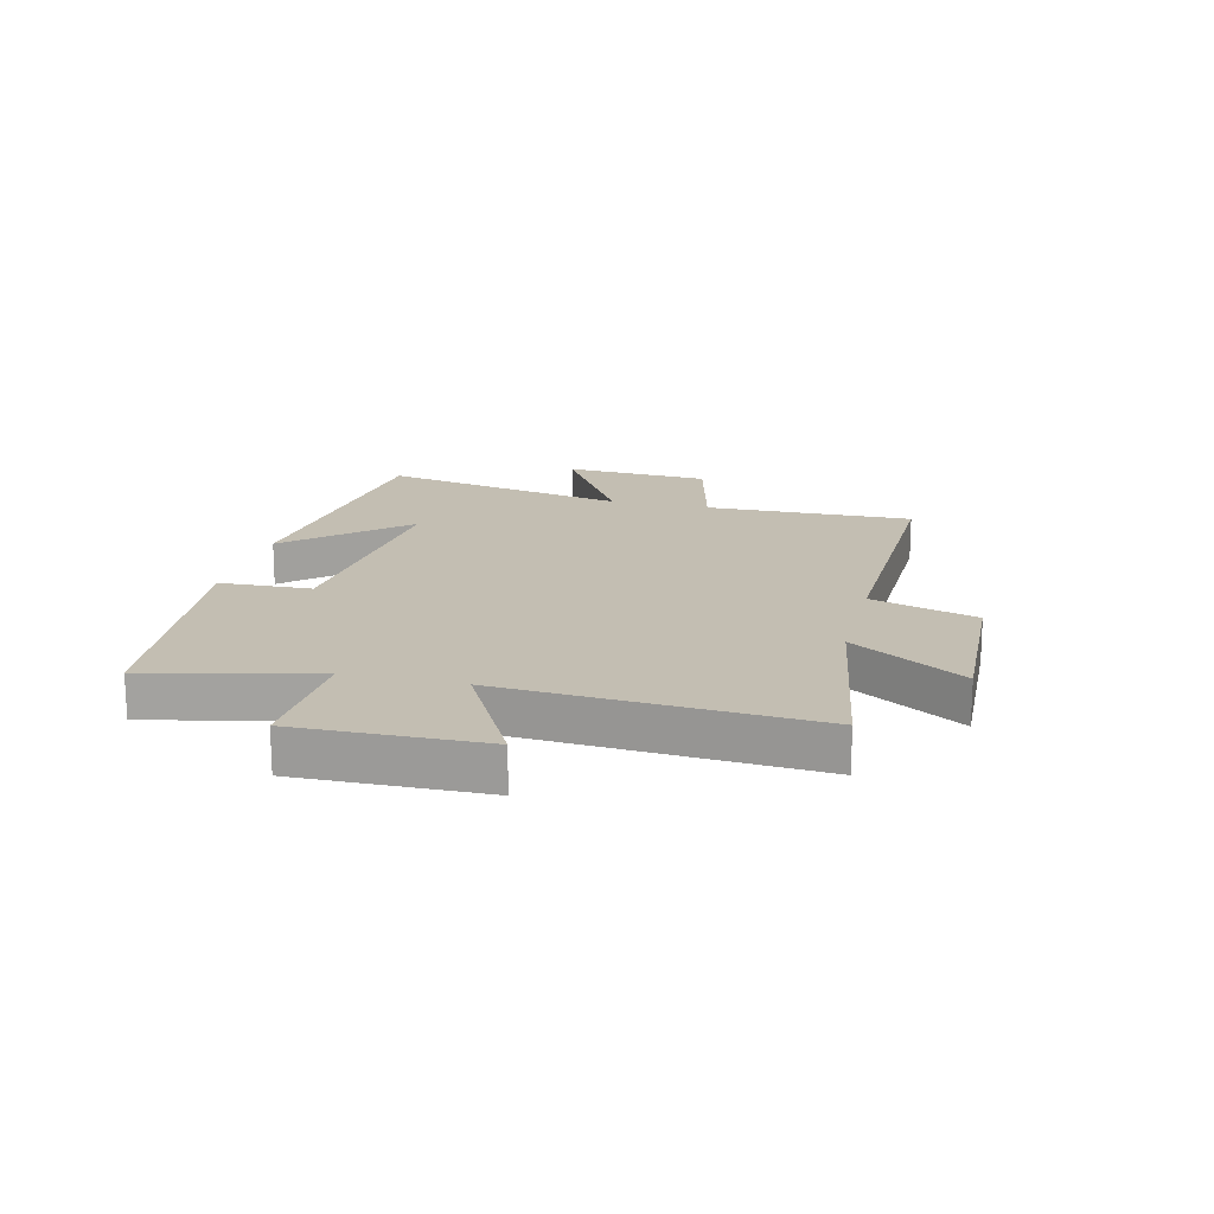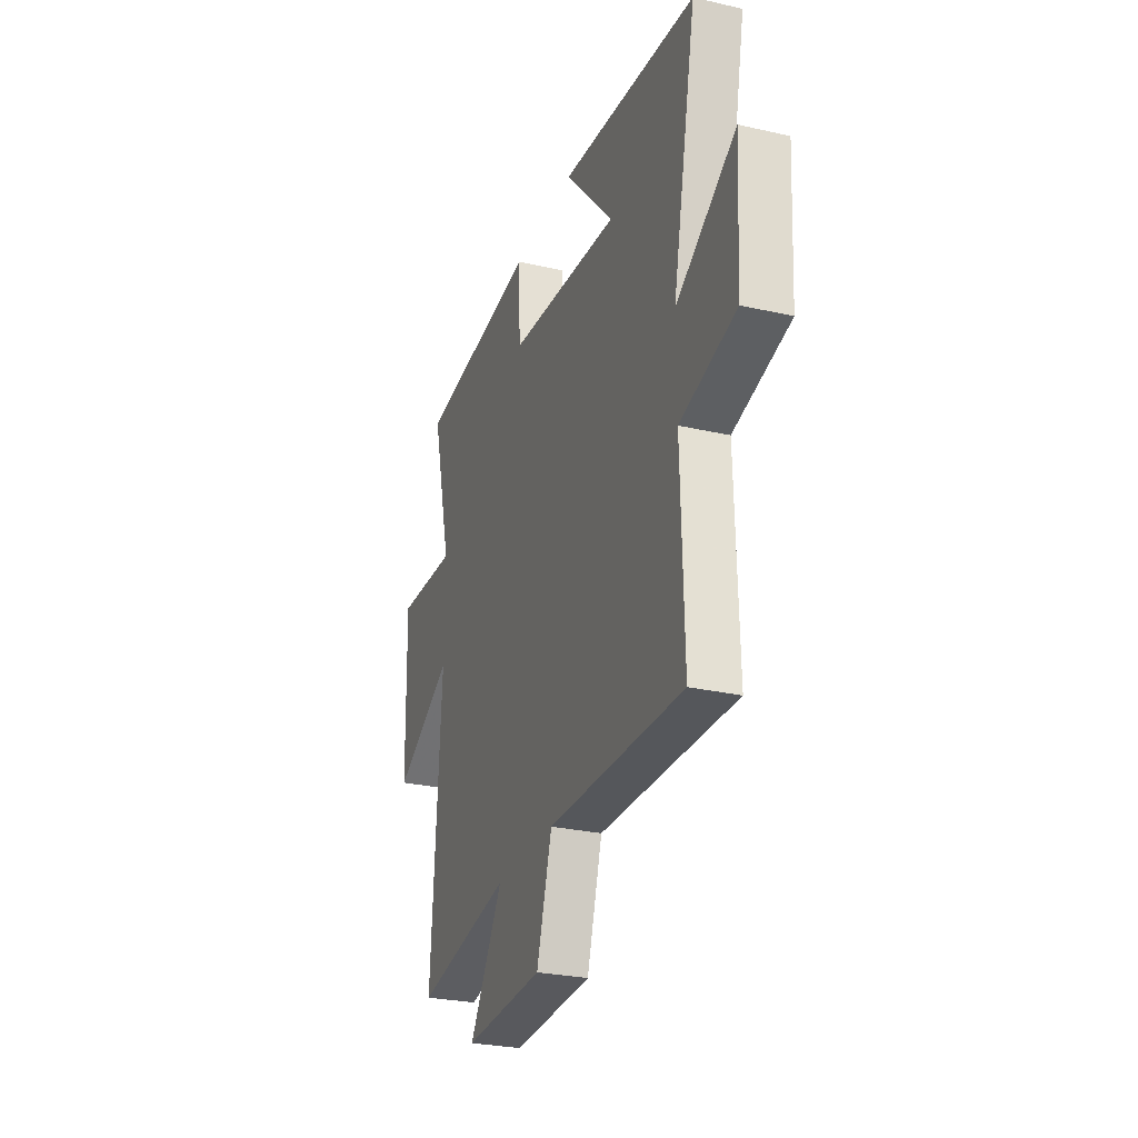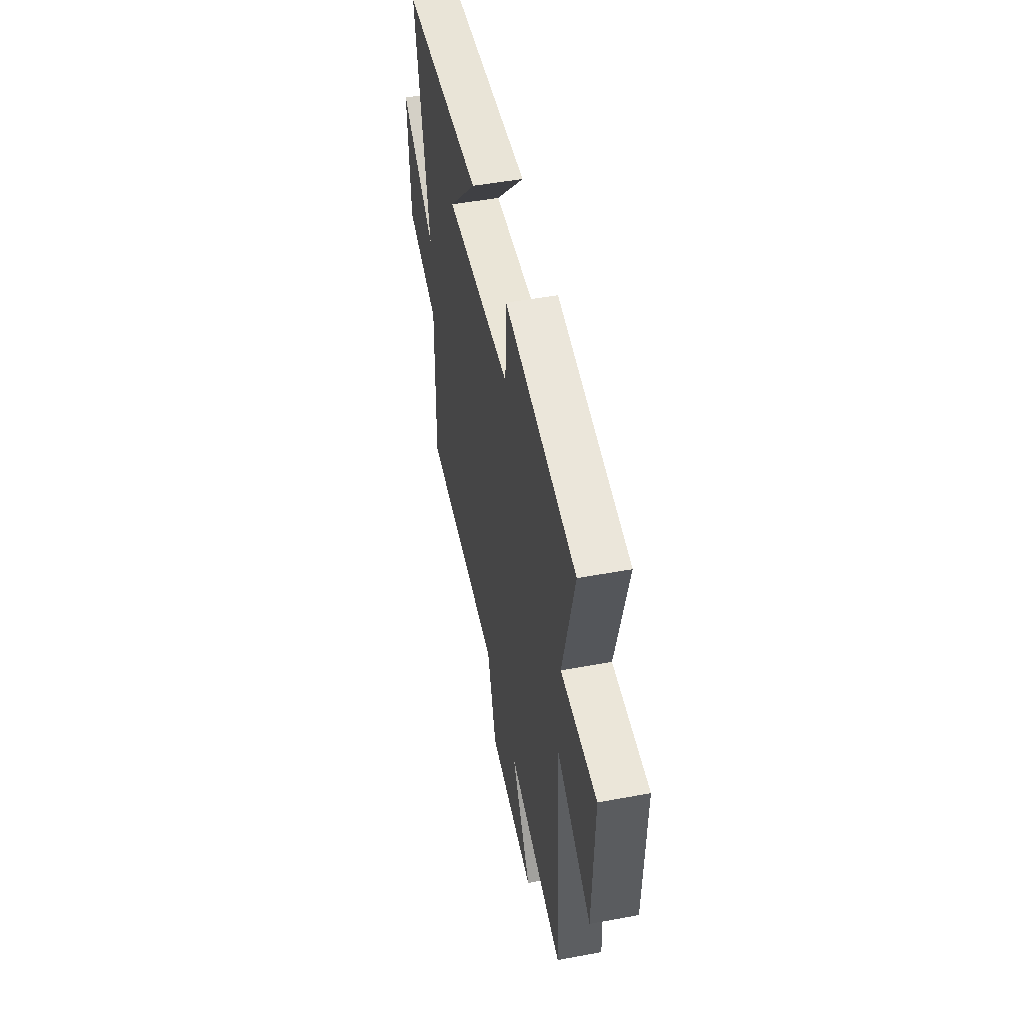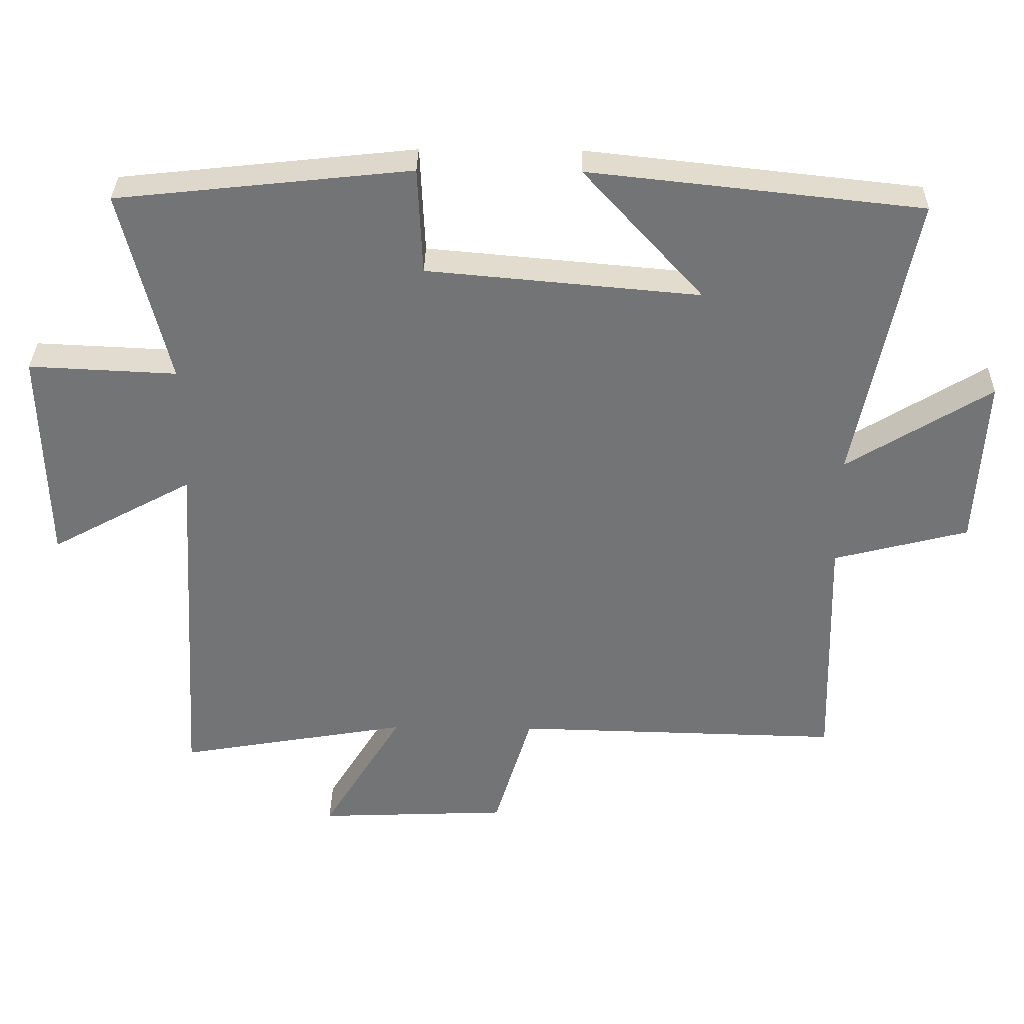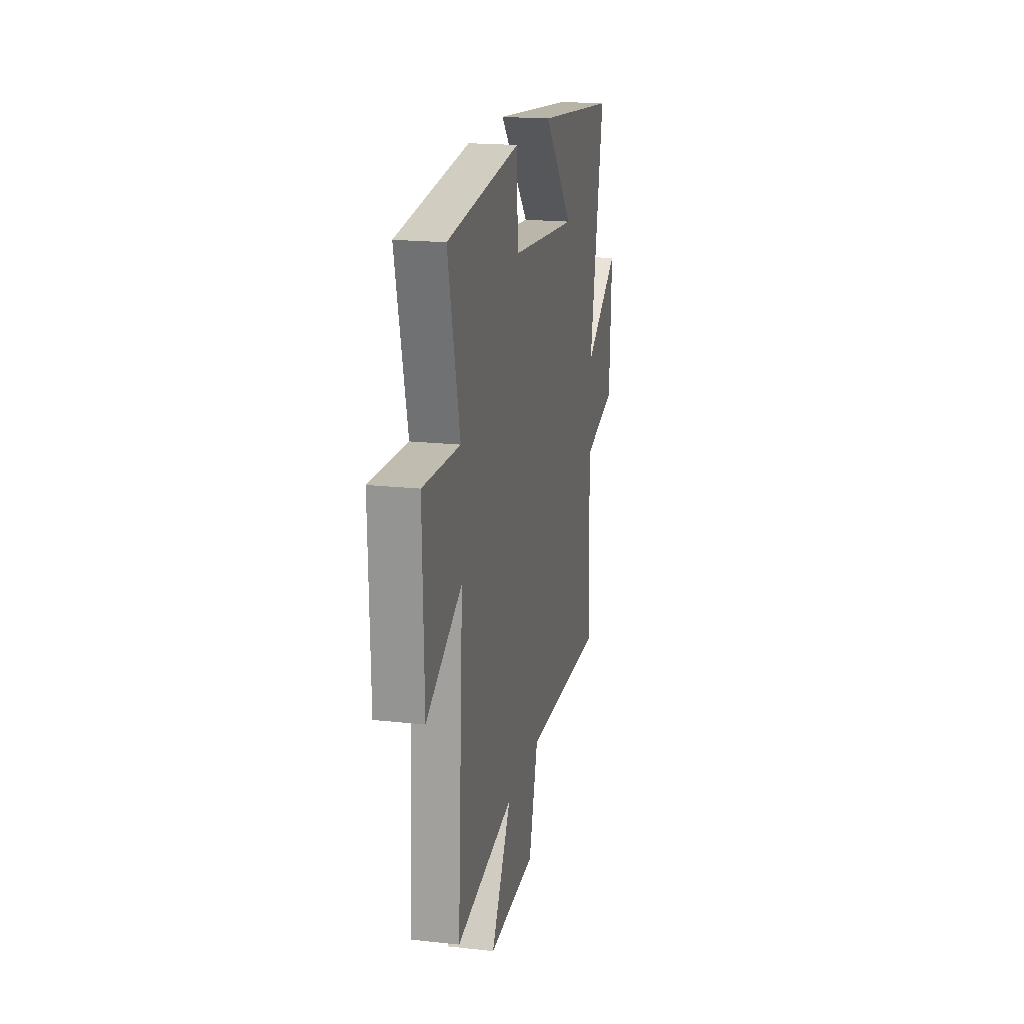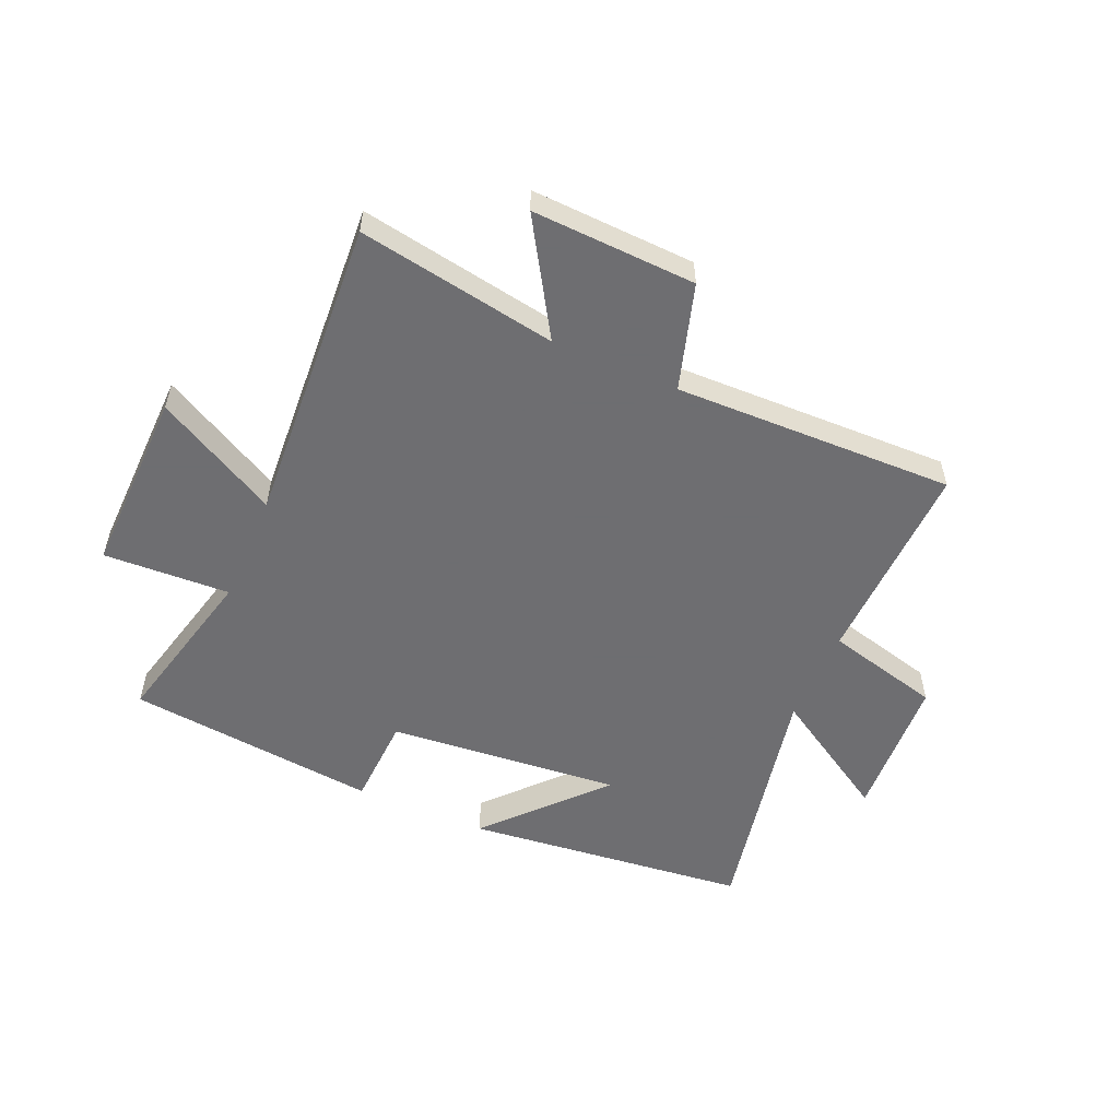
<metadata>
{"format":"obj","ext":"obj","renderer":"f3d","projection":"perspective","resolution":1024,"background":"white","views":[{"elev":17.4,"azim":104.0,"up":"+Y"},{"elev":-27.7,"azim":-109.3,"up":"+Z"},{"elev":50.2,"azim":78.5,"up":"+Z"},{"elev":33.7,"azim":-179.0,"up":"+Z"},{"elev":19.0,"azim":101.8,"up":"+Z"},{"elev":-54.4,"azim":156.5,"up":"+Y"}]}
</metadata>
<code>
v -0.586 0.07 0.447
v -0.096 0.07 0.5
v -0.273 0.07 0.306
v 0.129 0.07 0.342
v 0.136 0.07 0.5
v 0.57 0.07 0.453
v 0.5 0.07 0.167
v 0.718 0.07 0.177
v 0.71 0.07 -0.143
v 0.5 0.07 -0.029
v 0.533 0.07 -0.559
v 0.191 0.07 -0.5
v 0.31 0.07 -0.694
v 0.028 0.07 -0.682
v -0.027 0.07 -0.5
v -0.51 0.07 -0.511
v -0.5 0.07 -0.154
v -0.699 0.07 -0.103
v -0.713 0.07 0.149
v -0.5 0.07 0.018
v -0.586 0 0.447
v -0.096 0 0.5
v -0.273 0 0.306
v 0.129 0 0.342
v 0.136 0 0.5
v 0.57 0 0.453
v 0.5 0 0.167
v 0.718 0 0.177
v 0.71 0 -0.143
v 0.5 0 -0.029
v 0.533 0 -0.559
v 0.191 0 -0.5
v 0.31 0 -0.694
v 0.028 0 -0.682
v -0.027 0 -0.5
v -0.51 0 -0.511
v -0.5 0 -0.154
v -0.699 0 -0.103
v -0.713 0 0.149
v -0.5 0 0.018
f 17 18 19 20
f 15 16 17
f 15 17 20
f 12 13 14 15
f 12 15 20 1
f 10 11 12
f 7 8 9 10
f 7 10 12
f 6 7 12
f 5 6 12
f 4 5 12
f 3 4 12
f 1 2 3
f 1 3 12
f 40 39 38 37
f 37 36 35
f 40 37 35
f 35 34 33 32
f 21 40 35 32
f 32 31 30
f 30 29 28 27
f 32 30 27
f 32 27 26
f 32 26 25
f 32 25 24
f 32 24 23
f 23 22 21
f 32 23 21
f 1 21 22 2
f 2 22 23 3
f 3 23 24 4
f 4 24 25 5
f 5 25 26 6
f 6 26 27 7
f 7 27 28 8
f 8 28 29 9
f 9 29 30 10
f 10 30 31 11
f 11 31 32 12
f 12 32 33 13
f 13 33 34 14
f 14 34 35 15
f 15 35 36 16
f 16 36 37 17
f 17 37 38 18
f 18 38 39 19
f 19 39 40 20
f 20 40 21 1

</code>
